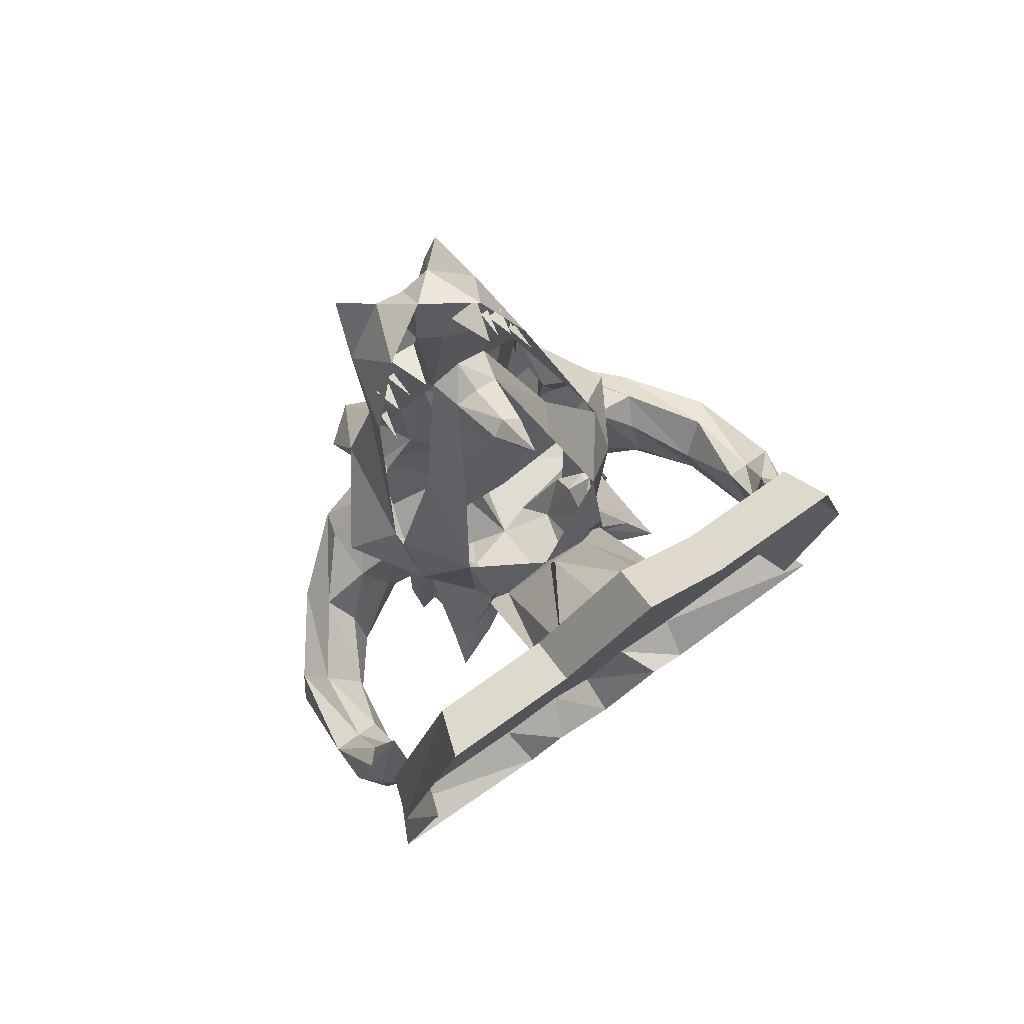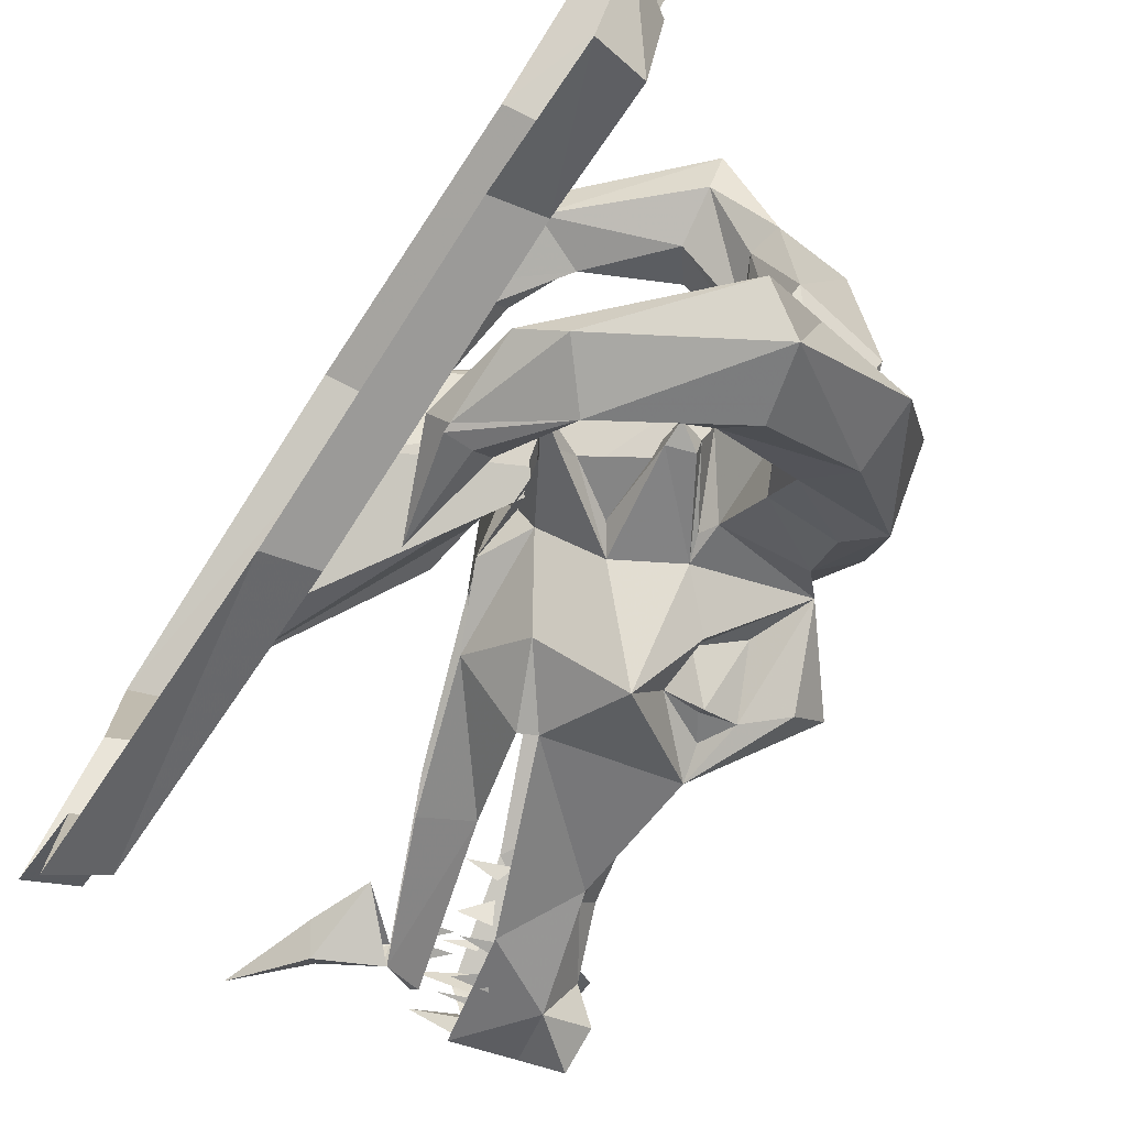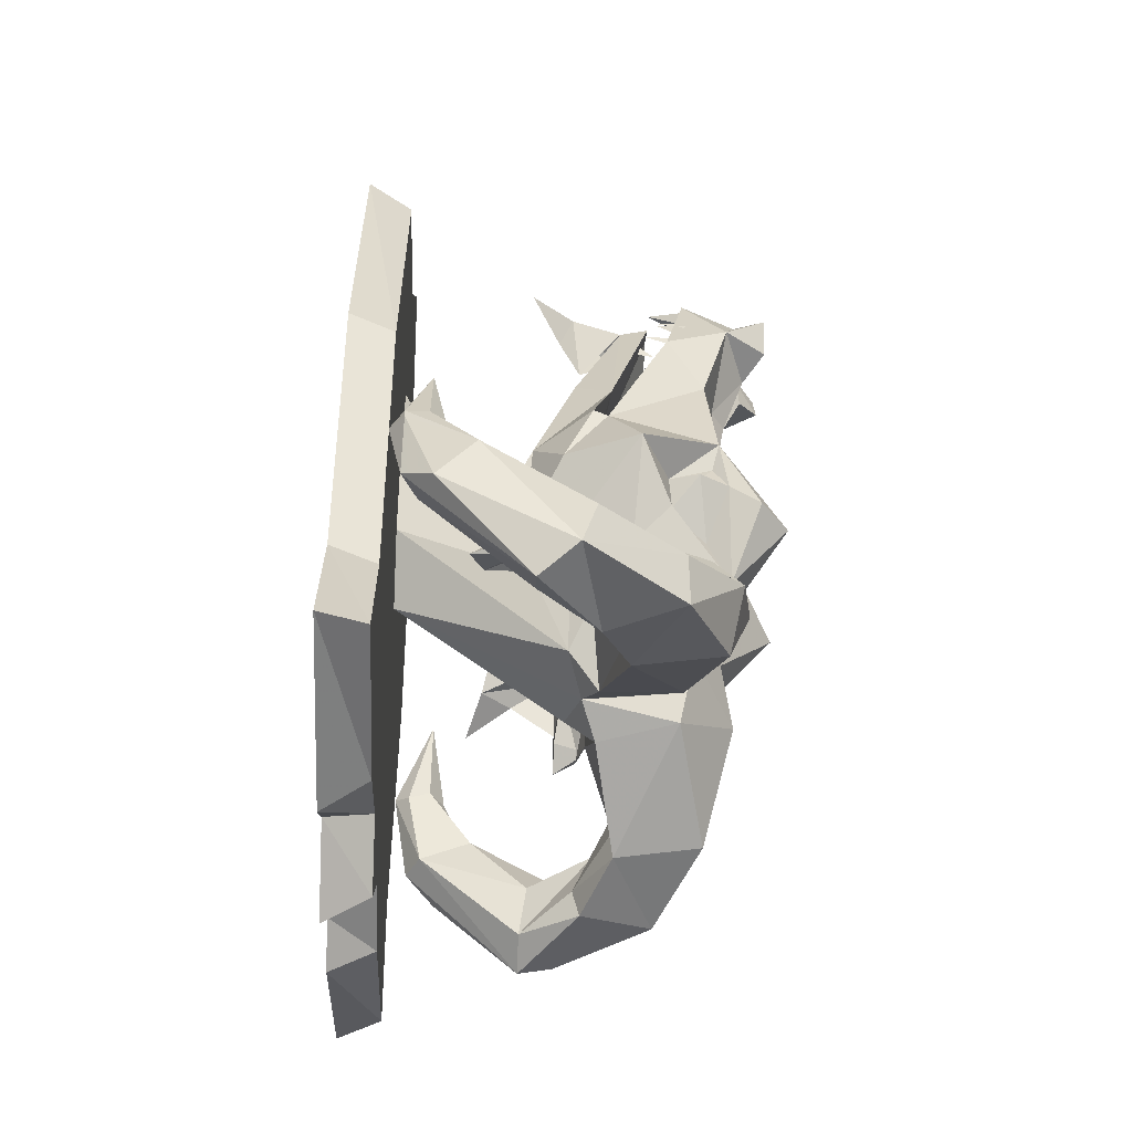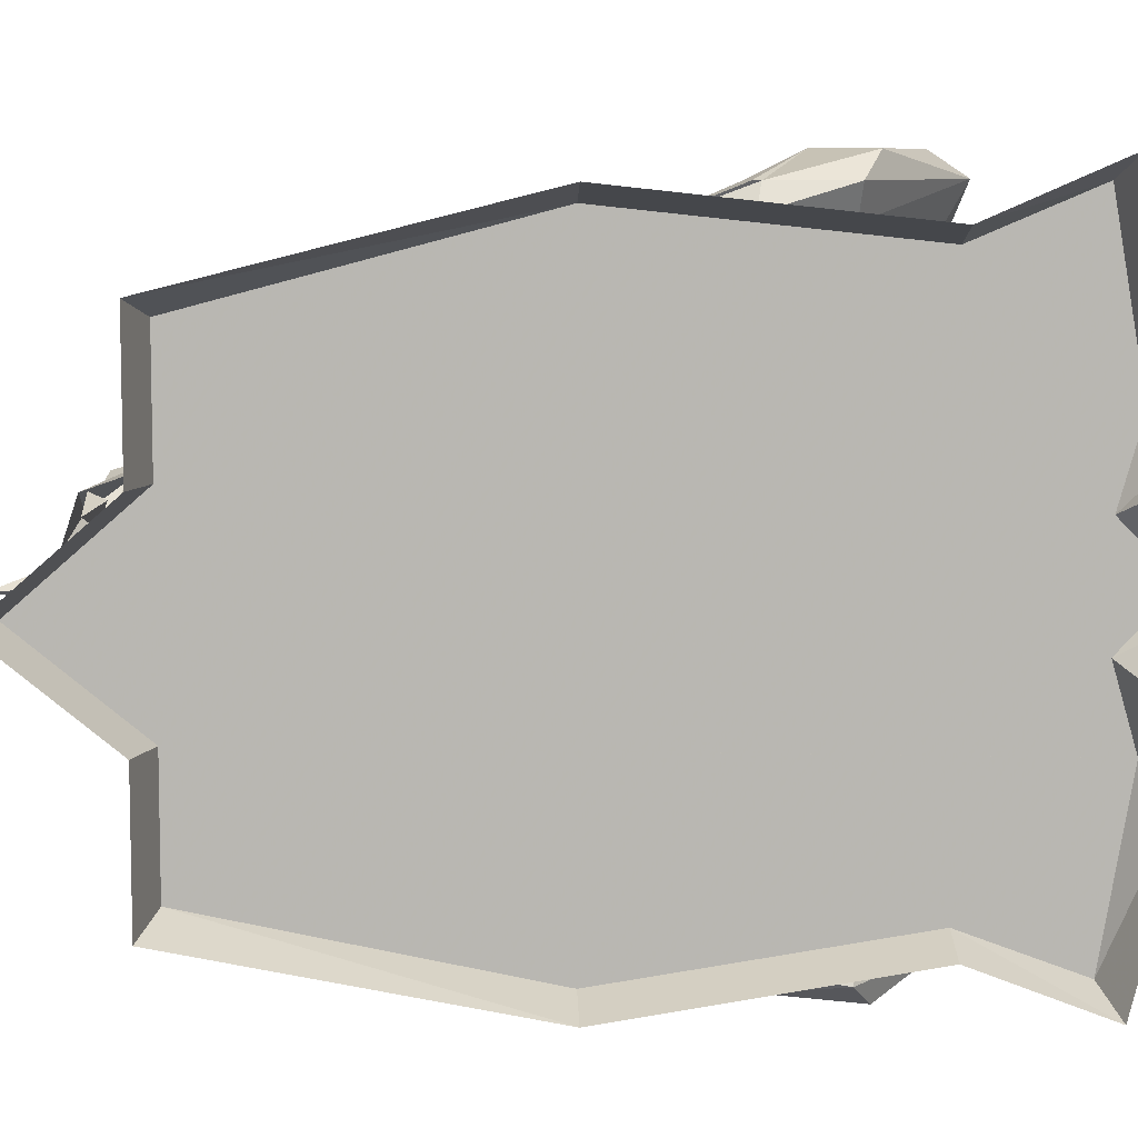
<metadata>
{"format":"obj","ext":"obj","renderer":"f3d","projection":"perspective","resolution":1024,"background":"white","views":[{"elev":78.6,"azim":-125.1,"up":"+Y"},{"elev":-74.9,"azim":-33.2,"up":"+Z"},{"elev":-44.4,"azim":-2.5,"up":"+Y"},{"elev":7.8,"azim":-101.7,"up":"+Z"}]}
</metadata>
<code>
v -0.4531 -0.9766 -0.09375
v -0.4531 -1.695 -0.05469
v -0.4531 -1.719 -0.1328
v -0.4531 -0.9766 -0.2109
v -0.5 -0.9531 -0.2266
v -0.5 -0.9531 -0.09375
v -0.4531 -0.8672 0
v -0.4531 -1.75 0
v -0.5 -1.781 0
v -0.5 -1.719 -0.07812
v -0.5 -1.75 -0.125
v -0.4531 -1.688 -0.3047
v -0.4531 -1.57 -0.2578
v -0.4531 -1.281 -0.2891
v -0.5 -1.273 -0.3047
v -0.5 -0.8438 0
v -0.4531 -0.9766 0.09375
v -0.4531 -1.695 0.05469
v -0.5 -1.719 0.07812
v -0.5 -1.562 -0.2734
v -0.5 -1.695 -0.3281
v -0.4531 -1.719 0.1328
v -0.5 -1.75 0.125
v -0.4531 -0.9766 0.2109
v -0.4531 -1.281 0.2891
v -0.4531 -1.57 0.2578
v -0.4531 -1.688 0.3047
v -0.5 -1.695 0.3281
v -0.5 -0.9531 0.09375
v -0.5 -0.9531 0.2266
v -0.5 -1.273 0.3047
v -0.5 -1.562 0.2734
v -0.3672 -1.477 -0.3281
v -0.3984 -1.414 -0.2891
v -0.3672 -1.477 -0.2969
v -0.2578 -1.539 -0.3125
v -0.2734 -1.602 -0.3281
v -0.4062 -1.523 -0.3281
v -0.4375 -1.422 -0.3047
v -0.4375 -1.414 -0.3047
v -0.4141 -1.414 -0.3047
v -0.4141 -1.32 -0.2656
v -0.4141 -1.414 -0.2656
v -0.3672 -1.477 -0.2734
v -0.2812 -1.516 -0.2891
v -0.1719 -1.539 -0.25
v -0.1719 -1.602 -0.25
v -0.25 -1.609 -0.2188
v -0.3125 -1.625 -0.3047
v -0.4375 -1.5 -0.3047
v -0.4531 -1.414 -0.2812
v -0.4375 -1.422 -0.2656
v -0.4219 -1.5 -0.2734
v -0.3047 -1.547 -0.2578
v -0.2031 -1.508 -0.2344
v -0.1094 -1.5 -0.1719
v -0.125 -1.57 -0.1484
v -0.2188 -1.586 -0.1484
v -0.2578 -1.578 -0.2188
v -0.3125 -1.602 -0.2656
v -0.1797 -0.9375 0
v -0.1797 -0.9531 -0.03125
v -0.2109 -0.9531 -0.02344
v -0.2109 -0.9453 0
v -0.2109 -0.9531 0.02344
v -0.1797 -0.9531 0.03125
v -0.2344 -1.117 0
v -0.2266 -1.117 -0.07812
v -0.2656 -1.086 -0.05469
v -0.3125 -1.227 -0.08594
v -0.25 -1.211 -0.1328
v -0.2812 -1.281 -0.1328
v -0.3203 -1.344 -0.08594
v -0.3438 -1.297 -0.07812
v -0.3438 -1.328 0
v -0.3359 -1.344 -0.0625
v -0.3438 -1.359 -0.05469
v -0.3516 -1.297 0
v -0.3438 -1.359 0.05469
v -0.3359 -1.344 0.0625
v -0.3438 -1.297 0.07812
v -0.3125 -1.227 0.08594
v -0.3203 -1.344 0.08594
v -0.2812 -1.281 0.1328
v -0.25 -1.211 0.1328
v -0.2266 -1.117 0.07812
v -0.2656 -1.086 0.05469
v -0.2578 -1.211 0
v -0.1172 -1.242 -0.1172
v -0.04688 -1.336 -0.08594
v -0.07812 -1.336 -0.125
v -0.1094 -1.305 -0.1172
v -0.125 -1.273 -0.1094
v -0.1719 -1.297 -0.1172
v -0.2031 -1.297 -0.1797
v -0.2344 -1.219 -0.1328
v -0.125 -1.117 -0.08594
v -0.125 -1.195 -0.05469
v -0.07812 -1.312 -0.03125
v -0.1094 -1.414 -0.03906
v -0.1094 -1.414 -0.08594
v -0.1328 -1.359 -0.08594
v -0.1406 -1.305 -0.1328
v -0.1406 -1.297 -0.1172
v -0.1719 -1.336 -0.1094
v -0.1719 -1.352 -0.1328
v -0.2109 -1.391 -0.1172
v -0.2656 -1.359 -0.1172
v -0.3438 -1.414 -0.1328
v -0.3516 -1.398 -0.1172
v -0.3438 -1.383 -0.08594
v -0.375 -1.438 -0.1406
v -0.3594 -1.414 -0.09375
v -0.3125 -1.398 -0.07812
v -0.1094 -0.9219 0
v -0.07812 -0.9453 -0.03125
v -0.1406 -0.9375 -0.05469
v -0.09375 -1.008 -0.07812
v -0.1641 -1.047 -0.09375
v -0.07031 -1.023 -0.01562
v -0.07812 -0.9609 0
v -0.09375 -1.086 0
v -0.1094 -1.086 -0.02344
v -0.04688 -1.008 -0.04688
v -0.07812 -0.9453 0.03125
v -0.07031 -1.023 0.01562
v -0.1094 -1.086 0.02344
v -0.1172 -1.219 0
v -0.04688 -0.9688 -0.0625
v -0.08594 -1.32 0
v -0.1406 -1.438 0
v -0.09375 -1.461 -0.08594
v -0.1328 -1.438 -0.125
v -0.2109 -1.43 -0.125
v -0.2812 -1.461 -0.1406
v -0.2812 -1.383 -0.1094
v -0.3281 -1.414 -0.1172
v -0.2578 -1.469 -0.1406
v -0.2812 -1.484 -0.1406
v -0.2812 -1.445 -0.125
v -0.2734 -1.414 -0.08594
v -0.2188 -1.414 -0.1172
v -0.2578 -1.477 -0.125
v -0.2578 -1.469 -0.1172
v -0.2812 -1.461 -0.1172
v -0.25 -1.445 -0.08594
v -0.2734 -1.484 -0.05469
v -0.4531 -1.32 -0.05469
v -0.4531 -1.18 -0.08594
v -0.1562 -1.508 -0.02344
v -0.2422 -1.523 -0.03906
v -0.2188 -1.547 -0.1562
v -0.2031 -1.477 -0.1797
v -0.2344 -1.531 -0.2188
v -0.1406 -1.477 -0.1797
v -0.25 -1.484 -0.09375
v -0.2578 -1.5 0
v -0.4531 -1.383 0
v -0.4531 -1.117 -0.0625
v -0.3594 -1.25 0
v -0.4531 -1.117 0.0625
v -0.4531 -1.18 0.08594
v -0.3125 -1.398 0.07812
v -0.3594 -1.414 0.09375
v -0.3438 -1.383 0.08594
v -0.3516 -1.398 0.1172
v -0.4531 -1.094 0
v -0.1328 -0.9531 -0.02344
v -0.1797 -0.9375 -0.03906
v -0.1328 -0.9609 -0.04688
v -0.1328 -0.9453 -0.05469
v -0.2031 -0.9844 -0.02344
v -0.1719 -0.9922 -0.02344
v -0.1953 -0.9688 -0.02344
v -0.1406 -0.9766 -0.05469
v -0.1719 -0.9688 -0.05469
v -0.1406 -0.9844 -0.0625
v -0.1406 -0.9766 -0.0625
v -0.1406 -1 -0.0625
v -0.1719 -0.9922 -0.07031
v -0.1484 -1.016 -0.07812
v -0.1406 -1 -0.07812
v -0.1562 -1.031 -0.07812
v -0.1875 -1.031 -0.08594
v -0.1484 -1.047 -0.08594
v -0.1562 -1.031 -0.08594
v -0.2578 -0.9141 0
v -0.2656 -0.9219 -0.01562
v -0.3125 -0.8594 0
v -0.2656 -0.9219 0.01562
v -0.2578 -1 0
v -0.2812 -0.9453 0
v -0.3672 -1.477 0.3281
v -0.3672 -1.477 0.2969
v -0.3984 -1.414 0.2891
v -0.4141 -1.414 0.3047
v -0.4375 -1.414 0.3047
v -0.4375 -1.422 0.3047
v -0.4062 -1.523 0.3281
v -0.2734 -1.602 0.3281
v -0.2578 -1.539 0.3125
v -0.2812 -1.516 0.2891
v -0.3672 -1.477 0.2734
v -0.4141 -1.414 0.2656
v -0.4141 -1.32 0.2656
v -0.4531 -1.414 0.2812
v -0.4375 -1.5 0.3047
v -0.3125 -1.625 0.3047
v -0.25 -1.609 0.2188
v -0.1719 -1.602 0.25
v -0.1719 -1.539 0.25
v -0.2031 -1.508 0.2344
v -0.3047 -1.547 0.2578
v -0.4219 -1.5 0.2734
v -0.4375 -1.422 0.2656
v -0.3125 -1.602 0.2656
v -0.2578 -1.578 0.2188
v -0.2188 -1.586 0.1484
v -0.125 -1.57 0.1484
v -0.1094 -1.5 0.1719
v -0.1406 -1.477 0.1797
v -0.2031 -1.477 0.1797
v -0.2344 -1.531 0.2188
v -0.1172 -1.242 0.1172
v -0.07812 -1.336 0.125
v -0.04688 -1.336 0.08594
v -0.125 -1.195 0.05469
v -0.125 -1.117 0.08594
v -0.2344 -1.219 0.1328
v -0.2031 -1.297 0.1797
v -0.1719 -1.297 0.1172
v -0.125 -1.273 0.1094
v -0.1094 -1.305 0.1172
v -0.1094 -1.414 0.08594
v -0.1094 -1.414 0.03906
v -0.07812 -1.312 0.03125
v -0.09375 -1.008 0.07812
v -0.1641 -1.047 0.09375
v -0.2656 -1.359 0.1172
v -0.1406 -0.9375 0.05469
v -0.04688 -0.9688 0.0625
v -0.04688 -1.008 0.04688
v -0.2109 -1.391 0.1172
v -0.1719 -1.352 0.1328
v -0.1719 -1.336 0.1094
v -0.1406 -1.305 0.1328
v -0.1406 -1.297 0.1172
v -0.1328 -1.359 0.08594
v -0.2109 -1.43 0.125
v -0.1328 -1.438 0.125
v -0.09375 -1.461 0.08594
v -0.2812 -1.461 0.1406
v -0.2578 -1.469 0.1406
v -0.2578 -1.477 0.125
v -0.2188 -1.414 0.1172
v -0.25 -1.484 0.09375
v -0.2188 -1.547 0.1562
v -0.1562 -1.508 0.02344
v -0.2422 -1.523 0.03906
v -0.2734 -1.484 0.05469
v -0.4531 -1.32 0.05469
v -0.3438 -1.414 0.1328
v -0.375 -1.438 0.1406
v -0.3281 -1.414 0.1172
v -0.2812 -1.383 0.1094
v -0.2812 -1.445 0.125
v -0.2812 -1.484 0.1406
v -0.2578 -1.469 0.1172
v -0.25 -1.445 0.08594
v -0.2734 -1.414 0.08594
v -0.2812 -1.461 0.1172
v -0.1328 -0.9531 0.02344
v -0.1328 -0.9609 0.04688
v -0.1797 -0.9375 0.03906
v -0.1328 -0.9453 0.05469
v -0.2031 -0.9844 0.02344
v -0.1953 -0.9688 0.02344
v -0.1719 -0.9922 0.02344
v -0.1406 -0.9766 0.05469
v -0.1406 -0.9844 0.0625
v -0.1719 -0.9688 0.05469
v -0.1406 -0.9766 0.0625
v -0.1406 -1 0.0625
v -0.1484 -1.016 0.07812
v -0.1719 -0.9922 0.07031
v -0.1406 -1 0.07812
v -0.1562 -1.031 0.07812
v -0.1484 -1.047 0.08594
v -0.1875 -1.031 0.08594
v -0.1562 -1.031 0.08594
f 1 2 3
f 1 3 4
f 1 7 2
f 2 7 8
f 3 12 13
f 3 13 14
f 3 14 4
f 7 17 18
f 7 18 8
f 17 22 18
f 17 24 22
f 22 24 25
f 22 25 26
f 22 26 27
f 1 4 5
f 1 5 6
f 1 6 7
f 2 8 9
f 2 9 10
f 2 10 3
f 3 10 11
f 3 11 12
f 4 14 15
f 4 15 5
f 7 6 16
f 7 16 17
f 8 18 19
f 8 19 9
f 14 13 20
f 14 20 15
f 12 11 21
f 12 21 13
f 13 21 20
f 18 22 23
f 18 23 19
f 22 27 28
f 22 28 23
f 17 16 29
f 17 29 24
f 24 29 30
f 24 30 25
f 25 30 31
f 25 31 26
f 26 31 32
f 26 32 27
f 27 32 28
f 33 34 35
f 33 35 36
f 33 36 37
f 33 37 38
f 33 38 39
f 33 39 40
f 33 40 41
f 33 41 34
f 34 41 42
f 34 42 43
f 34 43 35
f 35 43 44
f 35 44 45
f 35 45 36
f 36 45 46
f 36 46 37
f 37 46 47
f 37 47 48
f 37 48 49
f 37 49 38
f 38 49 50
f 38 50 39
f 39 50 51
f 39 51 42
f 39 42 40
f 40 42 41
f 44 52 53
f 44 53 54
f 44 54 45
f 45 54 55
f 45 55 46
f 46 55 56
f 46 56 47
f 47 56 57
f 47 57 58
f 47 58 48
f 48 58 59
f 48 59 60
f 48 60 49
f 49 60 53
f 49 53 50
f 50 53 51
f 51 53 52
f 51 52 42
f 42 52 43
f 43 52 44
f 56 133 132
f 56 132 57
f 57 132 150
f 57 150 58
f 58 150 151
f 58 151 152
f 58 152 59
f 59 152 153
f 59 153 154
f 59 154 60
f 60 154 54
f 60 54 53
f 56 155 133
f 133 155 153
f 133 153 134
f 134 153 152
f 134 152 156
f 151 156 152
f 187 63 188
f 187 190 65
f 187 65 64
f 187 64 63
f 191 188 63
f 188 191 192
f 190 192 191
f 190 191 65
f 56 55 155
f 155 55 153
f 153 55 154
f 154 55 54
f 193 194 195
f 193 195 196
f 193 196 197
f 193 197 198
f 193 198 199
f 193 199 200
f 193 200 201
f 193 201 194
f 194 201 202
f 194 202 203
f 194 203 204
f 194 204 195
f 195 204 205
f 195 205 196
f 196 205 197
f 197 205 198
f 198 205 206
f 198 206 207
f 198 207 199
f 199 207 208
f 199 208 200
f 200 208 209
f 200 209 210
f 200 210 211
f 200 211 201
f 201 211 202
f 202 211 212
f 202 212 213
f 202 213 203
f 203 213 214
f 203 214 215
f 203 215 204
f 204 215 205
f 205 215 206
f 206 215 214
f 206 214 207
f 207 214 208
f 208 214 216
f 208 216 209
f 209 216 217
f 209 217 218
f 209 218 210
f 210 218 219
f 210 219 220
f 210 220 211
f 211 220 212
f 212 220 221
f 212 221 222
f 212 222 223
f 212 223 213
f 213 223 216
f 213 216 214
f 249 256 257
f 249 257 222
f 249 222 250
f 250 222 221
f 250 221 220
f 250 220 251
f 251 220 219
f 251 219 258
f 256 259 257
f 257 259 218
f 257 218 217
f 257 217 222
f 222 217 223
f 223 217 216
f 219 218 258
f 258 218 259
f 61 62 63
f 61 63 64
f 61 64 65
f 61 65 66
f 62 68 63
f 63 68 69
f 69 68 70
f 70 68 71
f 70 71 72
f 70 72 73
f 70 73 74
f 75 74 76
f 75 80 81
f 82 81 83
f 82 83 84
f 82 84 85
f 82 85 86
f 82 86 87
f 87 86 65
f 65 86 66
f 89 93 94
f 89 94 95
f 94 105 106
f 94 106 95
f 72 108 73
f 73 108 109
f 73 109 110
f 73 110 76
f 73 76 74
f 111 76 110
f 120 121 122
f 120 122 123
f 120 116 121
f 121 125 126
f 121 126 122
f 122 126 127
f 122 127 128
f 122 128 123
f 123 128 98
f 98 128 99
f 99 128 130
f 99 130 100
f 100 130 131
f 100 131 132
f 101 106 105
f 101 105 102
f 107 135 108
f 108 135 136
f 108 136 137
f 108 137 109
f 107 138 135
f 135 140 136
f 107 142 143
f 107 143 138
f 114 147 148
f 114 148 149
f 131 150 132
f 150 131 157
f 150 157 151
f 80 165 166
f 80 166 83
f 80 83 81
f 224 230 231
f 224 231 232
f 227 236 128
f 227 128 127
f 84 83 239
f 230 244 231
f 231 244 245
f 234 248 245
f 234 245 244
f 235 251 131
f 235 131 130
f 235 130 236
f 236 130 128
f 243 239 252
f 243 252 253
f 243 253 254
f 243 254 255
f 251 258 131
f 131 258 157
f 157 258 259
f 261 260 163
f 261 163 162
f 262 239 83
f 262 83 166
f 262 264 239
f 239 264 265
f 239 265 252
f 252 265 266
f 61 66 67
f 61 67 62
f 62 67 68
f 66 86 67
f 67 86 88
f 67 88 68
f 68 88 71
f 86 85 88
f 70 74 75
f 75 81 82
f 89 91 92
f 89 92 93
f 91 101 92
f 92 101 102
f 74 76 111
f 114 149 77
f 79 161 162
f 79 162 163
f 80 81 165
f 159 77 149
f 137 136 140
f 224 232 233
f 224 233 225
f 225 233 234
f 233 248 234
f 264 266 265
f 75 76 77
f 75 77 78
f 75 78 79
f 75 79 80
f 89 90 91
f 89 95 96
f 89 96 97
f 89 97 98
f 89 98 90
f 90 98 99
f 90 99 100
f 90 100 101
f 90 101 91
f 95 106 107
f 95 107 108
f 95 108 72
f 95 72 96
f 96 72 71
f 111 113 114
f 111 114 76
f 115 116 117
f 117 116 118
f 117 118 119
f 119 118 97
f 119 97 96
f 120 123 118
f 120 118 124
f 120 124 116
f 121 116 115
f 121 115 125
f 123 98 97
f 123 97 118
f 124 118 129
f 124 129 116
f 100 132 133
f 100 133 101
f 101 133 134
f 101 134 107
f 101 107 106
f 136 140 141
f 136 141 114
f 136 114 113
f 136 113 137
f 134 142 107
f 140 145 141
f 141 145 144
f 141 144 146
f 141 146 147
f 141 147 114
f 114 77 113
f 113 77 111
f 111 77 76
f 134 156 142
f 142 156 143
f 143 156 146
f 143 146 144
f 156 151 146
f 146 151 147
f 147 151 157
f 147 157 158
f 147 158 148
f 79 163 164
f 79 164 165
f 79 165 80
f 224 225 226
f 224 226 227
f 224 227 228
f 224 228 229
f 224 229 230
f 225 234 226
f 226 234 235
f 226 235 236
f 226 236 227
f 227 127 228
f 228 127 237
f 228 237 238
f 228 238 229
f 84 239 230
f 84 230 229
f 84 229 85
f 115 240 125
f 125 240 237
f 125 241 242
f 125 242 126
f 126 242 237
f 126 237 127
f 237 240 238
f 230 243 244
f 234 244 243
f 234 243 249
f 234 249 250
f 234 250 235
f 235 250 251
f 242 241 237
f 239 243 230
f 243 255 249
f 249 255 256
f 157 259 260
f 157 260 158
f 158 260 261
f 254 268 269
f 254 269 256
f 254 256 255
f 264 164 265
f 265 164 163
f 265 163 270
f 265 270 266
f 266 270 271
f 268 271 270
f 268 270 269
f 269 270 260
f 269 260 259
f 269 259 256
f 270 163 260
f 165 80 163
f 165 163 164
f 92 102 103
f 92 103 104
f 92 104 93
f 93 104 94
f 94 104 103
f 94 103 105
f 102 105 103
f 231 245 246
f 231 246 247
f 231 247 232
f 232 247 233
f 233 247 246
f 233 246 248
f 246 245 248
f 111 110 112
f 111 112 113
f 109 137 112
f 109 112 110
f 135 138 139
f 135 139 140
f 137 113 112
f 138 143 139
f 139 143 144
f 139 144 145
f 139 145 140
f 187 188 189
f 187 189 190
f 188 192 189
f 189 192 190
f 262 166 263
f 262 263 264
f 252 266 267
f 252 267 253
f 253 267 254
f 254 267 268
f 166 165 263
f 263 165 164
f 263 164 264
f 266 271 267
f 267 271 268
f 116 129 118
f 125 237 241
f 78 159 160
f 78 160 161
f 78 161 79
f 78 77 159
f 159 167 160
f 160 167 161
f 168 169 170
f 170 169 171
f 171 169 168
f 172 173 174
f 172 174 173
f 175 176 177
f 177 176 178
f 178 176 175
f 179 180 181
f 181 180 182
f 182 180 179
f 183 184 185
f 185 184 186
f 186 184 183
f 272 273 274
f 272 274 275
f 275 274 273
f 276 277 278
f 276 278 277
f 279 280 281
f 279 281 282
f 282 281 280
f 283 284 285
f 283 285 286
f 286 285 284
f 287 288 289
f 287 289 290
f 290 289 288

</code>
